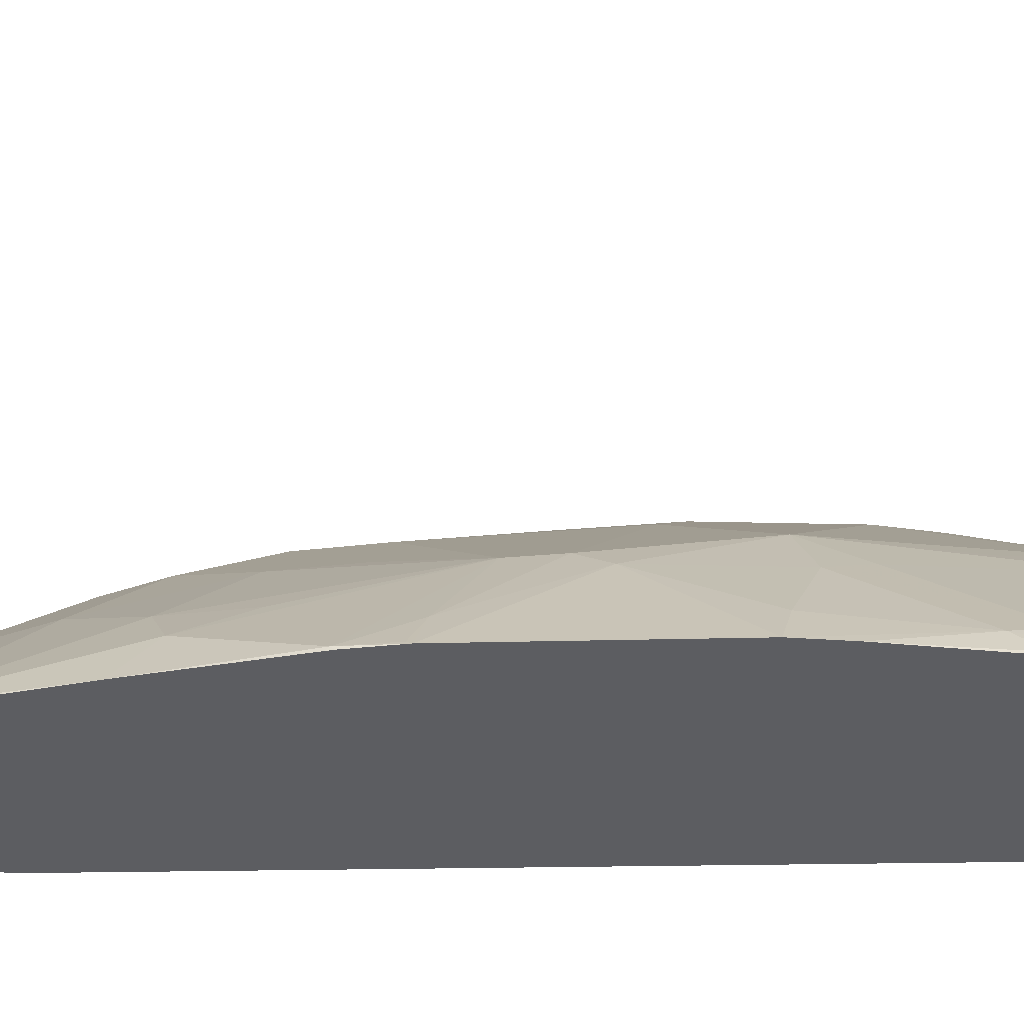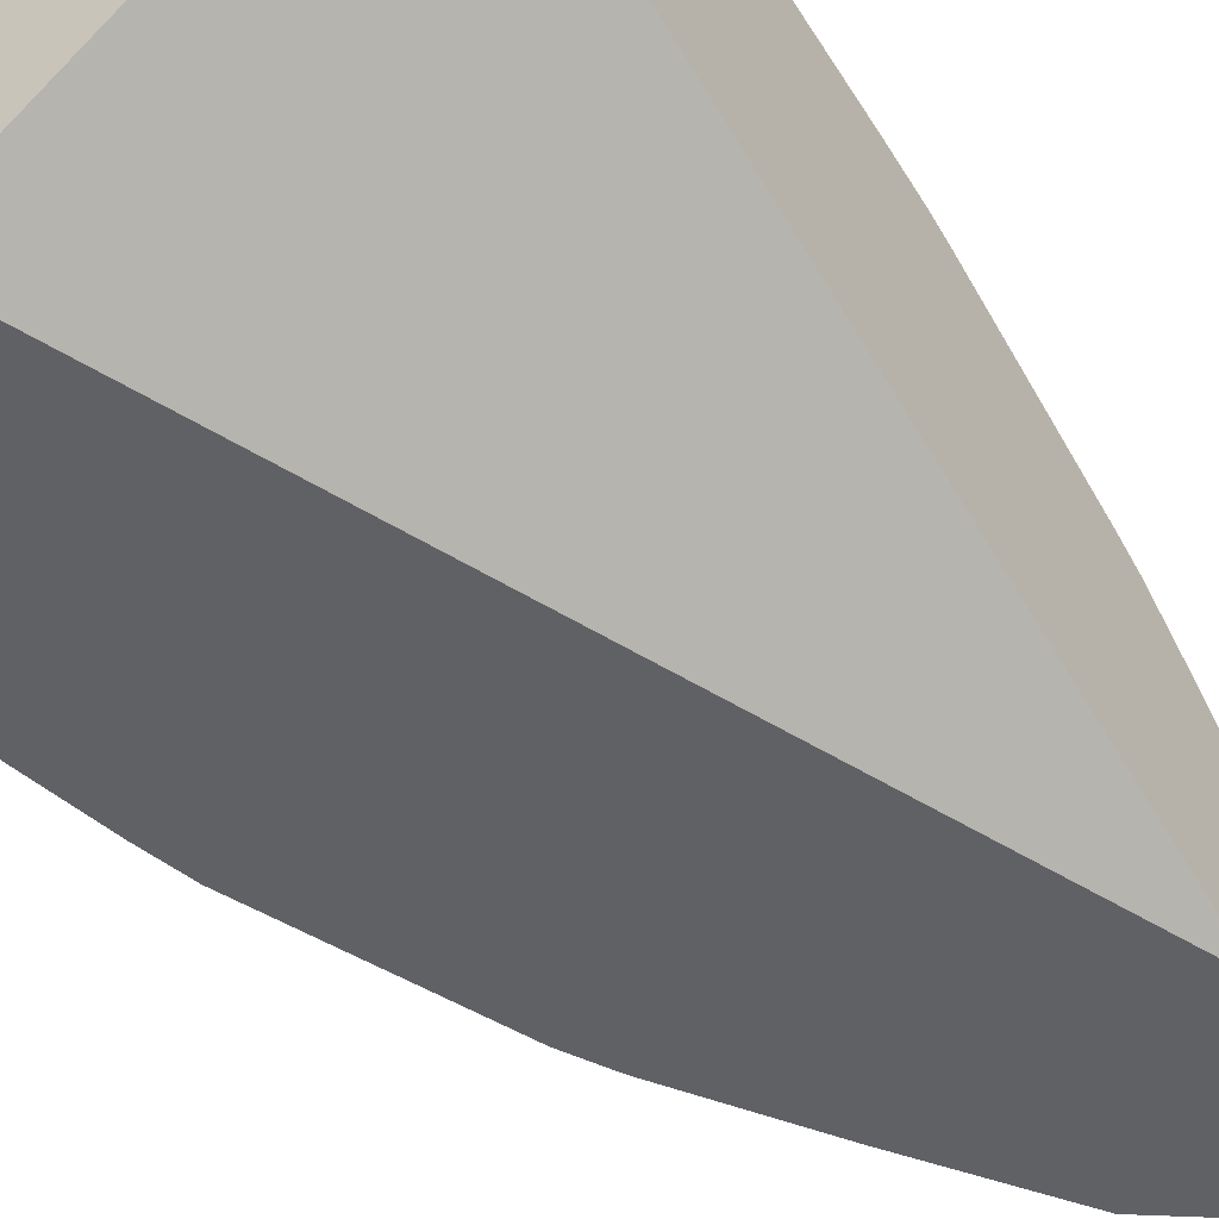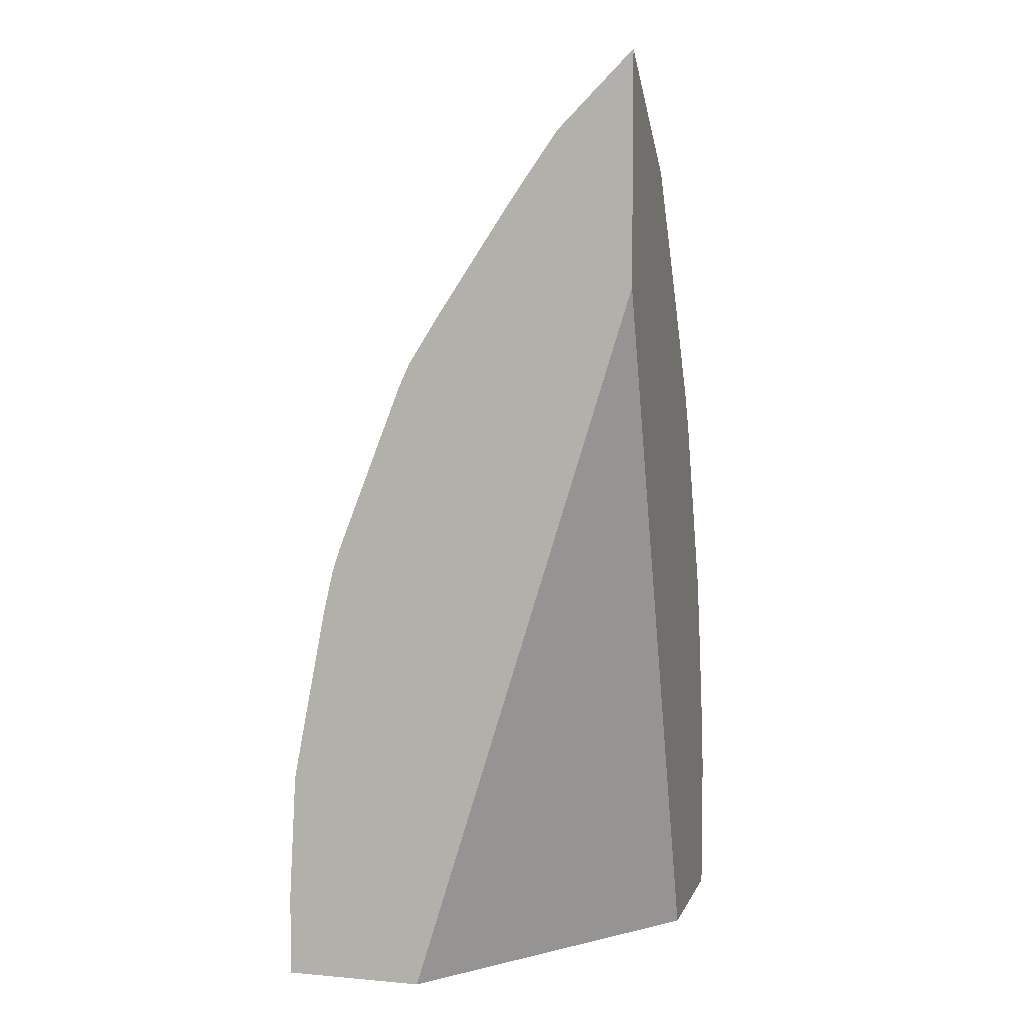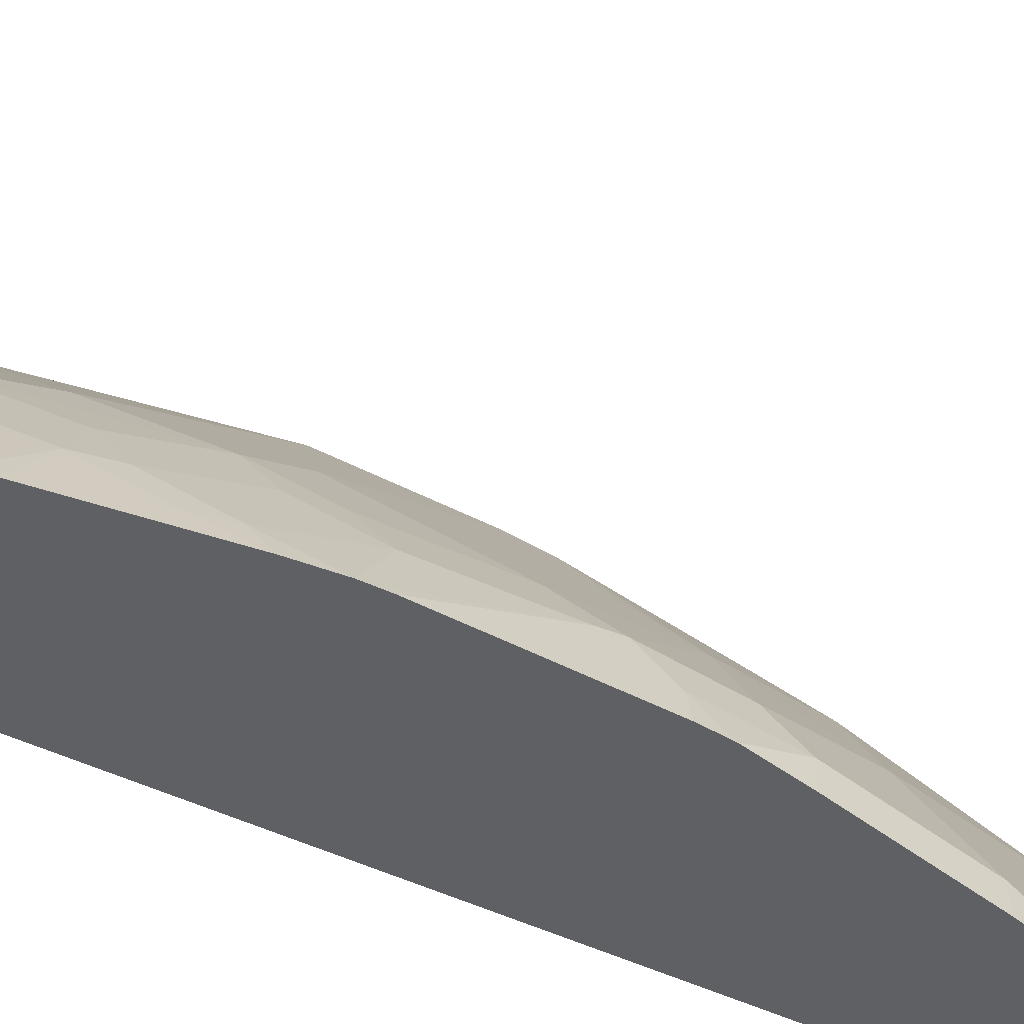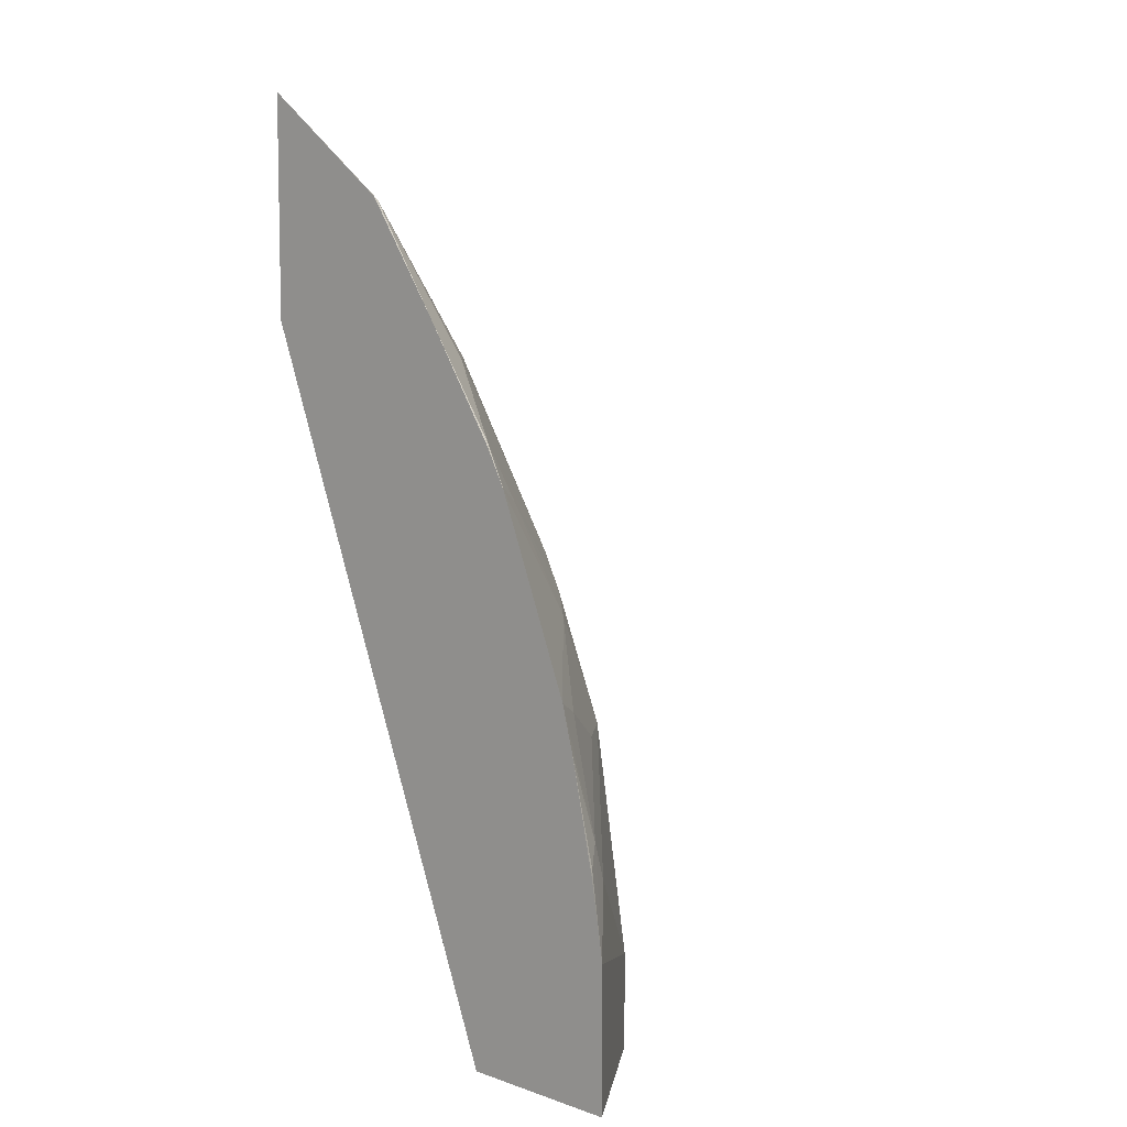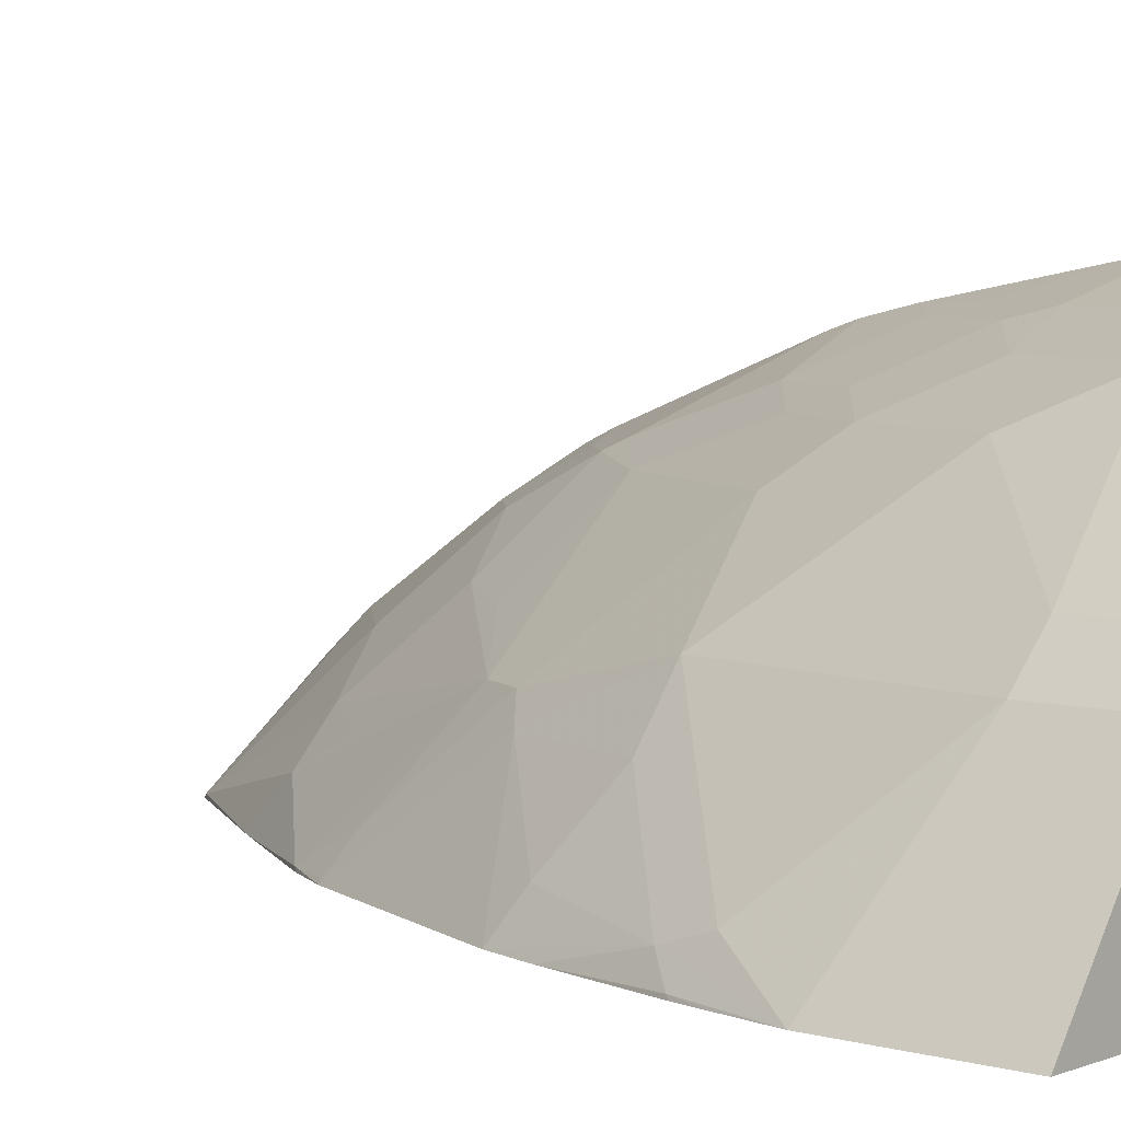
<metadata>
{"format":"obj","ext":"obj","renderer":"f3d","projection":"perspective","resolution":1024,"background":"white","views":[{"elev":-36.3,"azim":-110.1,"up":"+Z"},{"elev":-48.0,"azim":33.3,"up":"+Z"},{"elev":5.7,"azim":105.2,"up":"+Y"},{"elev":40.1,"azim":101.1,"up":"+Z"},{"elev":7.4,"azim":-136.1,"up":"+Y"},{"elev":5.6,"azim":-49.6,"up":"+Z"}]}
</metadata>
<code>
v -0.4398 -0.4675 0.2864
v -0.3532 -0.4675 0.2864
v -0.3838 -0.4675 0.364
v -0.4398 -0.3917 0.2864
v -0.2059 -0.4675 0.4033
v -0.2059 -0.09115 0.2864
v -0.364 -0.4675 0.3838
v -0.3838 -0.4169 0.364
v -0.4236 -0.3574 0.3044
v -0.4244 -0.3375 0.2978
v -0.4318 -0.3474 0.2879
v -0.4353 -0.3646 0.2864
v -0.2059 -0.4675 0.4765
v -0.2059 0.02802 0.2864
v -0.2846 -0.4675 0.4434
v -0.364 -0.4169 0.3838
v -0.3723 -0.3673 0.3673
v -0.364 -0.2978 0.364
v -0.3838 -0.3177 0.3441
v -0.3847 -0.2978 0.3375
v -0.4037 -0.2779 0.3044
v -0.4138 -0.2695 0.2864
v -0.4199 -0.2924 0.2864
v -0.4326 -0.3489 0.2864
v -0.2184 -0.4675 0.4765
v -0.2059 -0.4243 0.4765
v -0.2822 -0.02829 0.2864
v -0.2829 -0.02979 0.2879
v -0.2059 0.00833 0.3062
v -0.2786 -0.4675 0.4464
v -0.2846 -0.3971 0.4434
v -0.3044 -0.3574 0.4236
v -0.2846 -0.2978 0.4236
v -0.3044 -0.2779 0.4037
v -0.3524 -0.2283 0.3475
v -0.3648 -0.2382 0.3375
v -0.3741 -0.1703 0.2864
v -0.2581 -0.4675 0.4566
v -0.2184 -0.4368 0.4765
v -0.2059 -0.3574 0.4728
v -0.3249 -0.09086 0.2864
v -0.2631 -0.08935 0.3475
v -0.2234 -0.04968 0.3475
v -0.2059 -0.01156 0.326
v -0.3226 -0.1092 0.3077
v -0.3028 -0.1092 0.3276
v -0.2653 -0.4675 0.453
v -0.2581 -0.3971 0.4566
v -0.2647 -0.3375 0.4434
v -0.2407 -0.3177 0.4517
v -0.2606 -0.2779 0.4318
v -0.2407 -0.2382 0.4318
v -0.2647 -0.2581 0.4236
v -0.2846 -0.2382 0.4037
v -0.3425 -0.2085 0.3475
v -0.364 -0.1787 0.3044
v -0.3723 -0.1688 0.2879
v -0.3623 -0.1489 0.2879
v -0.3635 -0.1504 0.2864
v -0.2059 -0.3465 0.4708
v -0.2383 -0.3375 0.4566
v -0.3616 -0.1474 0.2864
v -0.2829 -0.1489 0.3673
v -0.2432 -0.1291 0.3872
v -0.2234 -0.1092 0.3872
v -0.2059 -0.04696 0.3508
v -0.3243 -0.139 0.3243
v -0.2209 -0.2779 0.4517
v -0.2059 -0.2421 0.4497
v -0.2059 -0.2382 0.4484
v -0.2407 -0.1787 0.412
v -0.2647 -0.1986 0.4037
v -0.3044 -0.1787 0.364
v -0.2184 -0.2978 0.4566
v -0.2059 -0.2646 0.455
v -0.2432 -0.1688 0.407
v -0.2234 -0.1489 0.407
v -0.2059 -0.131 0.406
v -0.2059 -0.1065 0.3905
v -0.2059 -0.2472 0.4509
v -0.2059 -0.2302 0.4458
v -0.2059 -0.1439 0.412
f 42 65 43
f 35 56 36
f 36 56 37
f 37 56 57
f 37 57 58
f 37 58 59
f 38 48 47
f 39 40 48
f 40 61 48
f 41 62 58
f 77 82 78
f 43 66 44
f 42 46 63
f 42 63 64
f 42 64 65
f 35 55 56
f 40 60 61
f 41 58 45
f 31 49 33
f 34 54 35
f 28 43 44
f 43 65 79
f 28 44 29
f 28 41 45
f 28 45 46
f 28 46 42
f 30 47 48
f 30 48 31
f 31 48 61
f 31 61 49
f 31 33 32
f 33 49 50
f 33 50 51
f 33 51 52
f 33 52 53
f 33 53 54
f 33 54 34
f 35 54 55
f 43 79 66
f 58 62 59
f 45 55 67
f 63 76 64
f 63 73 72
f 63 72 76
f 64 76 77
f 64 77 65
f 65 77 78
f 65 78 79
f 60 75 74
f 68 75 80
f 68 74 75
f 70 81 71
f 71 81 82
f 71 82 77
f 71 77 76
f 71 76 72
f 28 42 43
f 68 80 69
f 60 74 61
f 56 58 57
f 55 58 56
f 45 67 46
f 46 67 55
f 46 55 63
f 49 61 50
f 50 61 74
f 50 74 68
f 50 68 52
f 50 52 51
f 52 68 69
f 52 69 70
f 52 70 71
f 52 71 72
f 52 72 53
f 53 72 54
f 54 72 55
f 55 72 73
f 55 73 63
f 45 58 55
f 27 41 28
f 7 31 16
f 25 48 38
f 1 27 14
f 1 14 6
f 1 6 2
f 2 6 5
f 3 7 16
f 3 16 8
f 4 9 10
f 1 41 27
f 4 10 11
f 4 8 9
f 5 6 14
f 5 14 29
f 5 29 44
f 5 44 66
f 5 66 79
f 5 79 78
f 4 11 12
f 5 78 82
f 1 62 41
f 1 37 59
f 26 40 39
f 1 2 5
f 1 5 13
f 1 13 25
f 1 38 47
f 1 47 30
f 1 30 15
f 1 59 62
f 1 15 7
f 1 3 8
f 1 8 4
f 1 4 12
f 1 12 24
f 1 24 23
f 1 23 22
f 1 22 37
f 1 7 3
f 5 82 81
f 1 25 38
f 5 70 69
f 14 27 28
f 14 28 29
f 15 30 31
f 16 31 32
f 16 32 18
f 16 18 17
f 18 20 19
f 13 39 25
f 18 32 33
f 18 34 35
f 18 35 36
f 18 36 20
f 20 36 21
f 22 36 37
f 5 81 70
f 25 39 48
f 18 33 34
f 13 26 39
f 21 36 22
f 11 24 12
f 5 69 80
f 11 23 24
f 5 75 60
f 5 60 40
f 5 40 26
f 5 26 13
f 7 15 31
f 8 16 17
f 5 80 75
f 8 18 19
f 8 19 9
f 9 19 20
f 9 20 10
f 10 20 21
f 10 23 11
f 10 21 22
f 8 17 18
f 10 22 23

</code>
